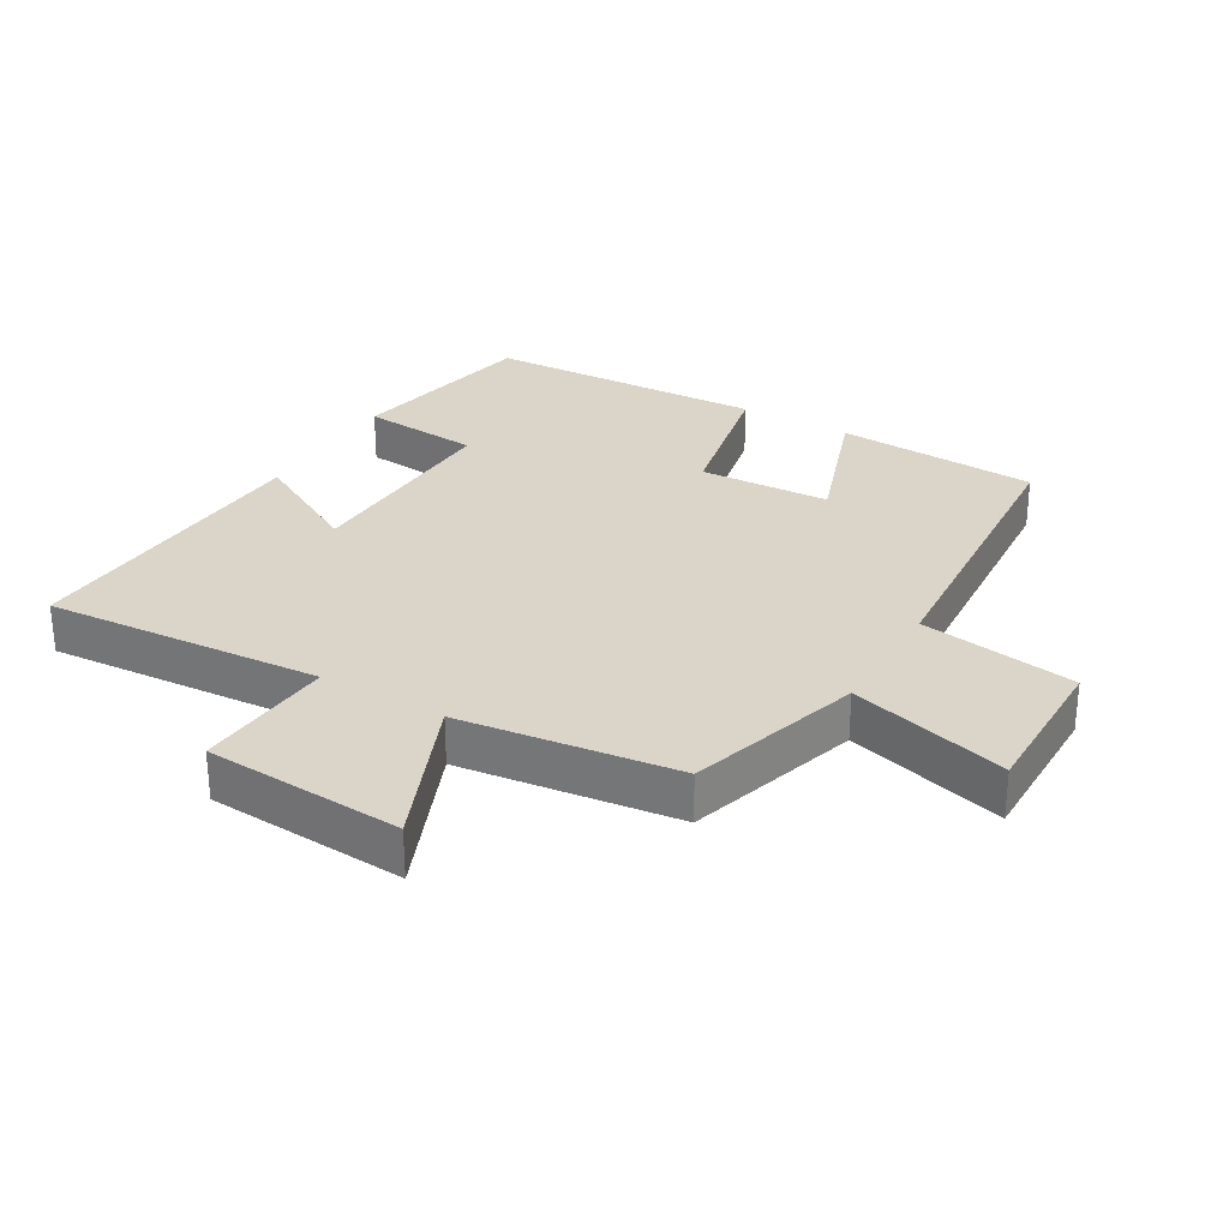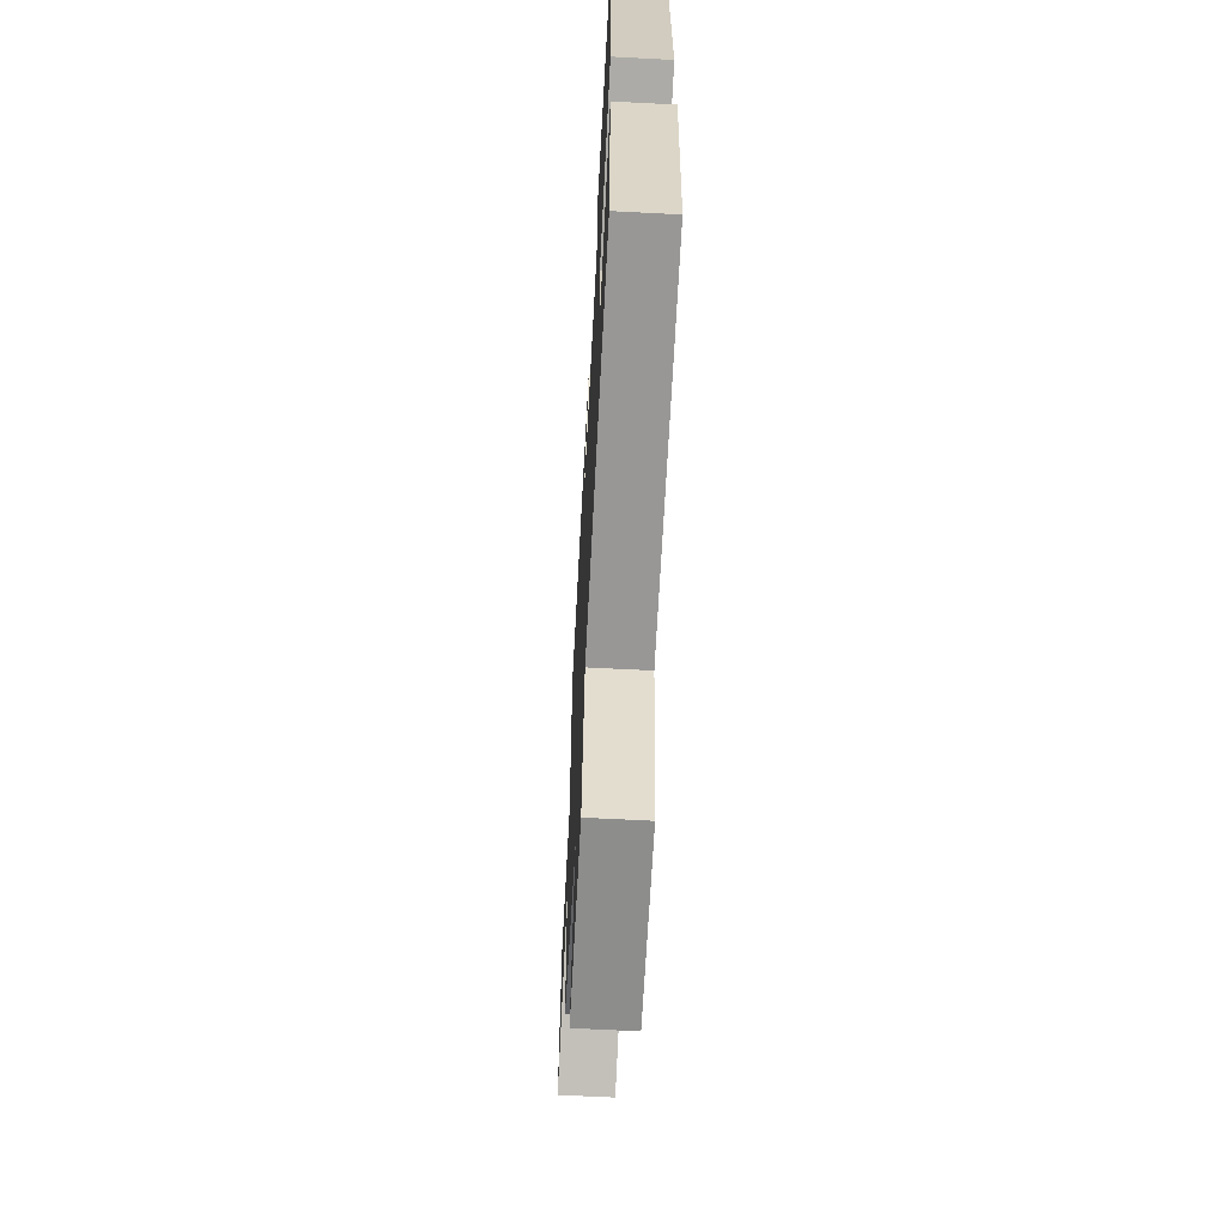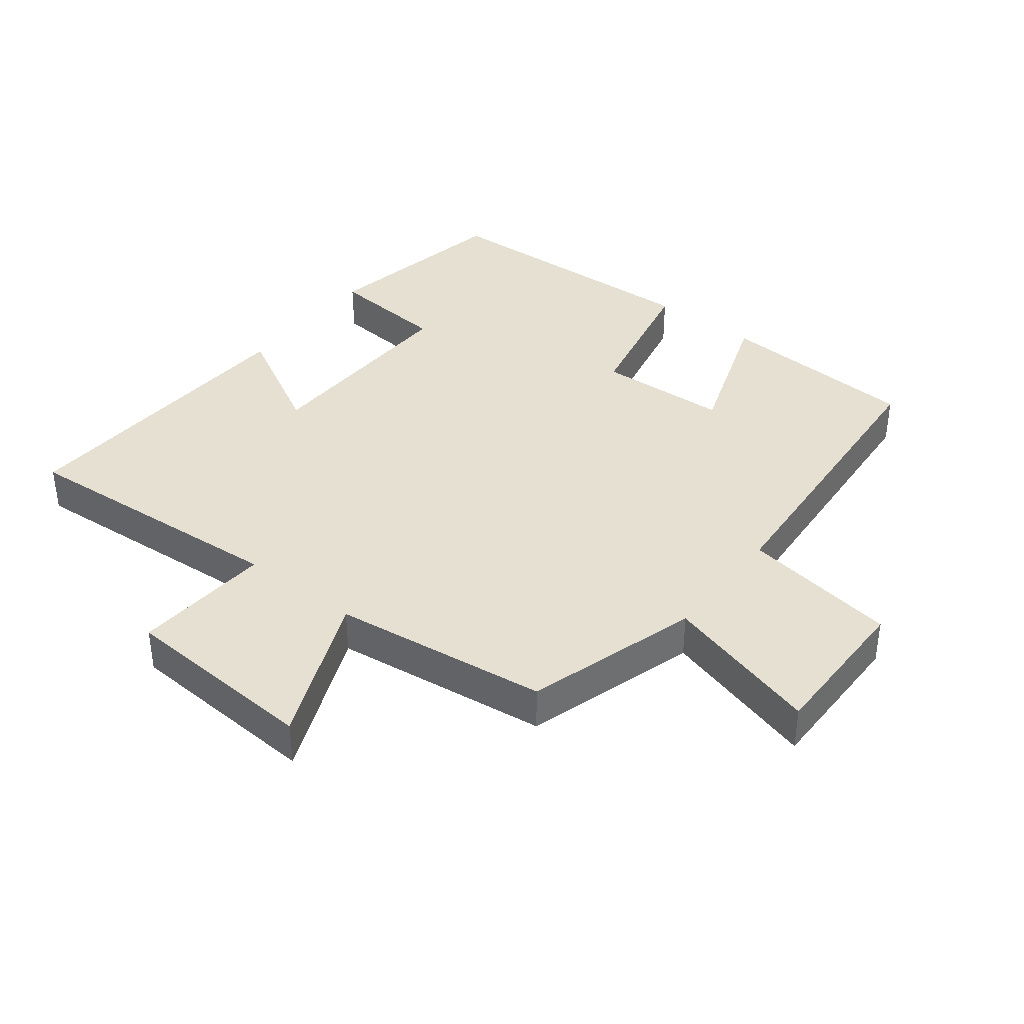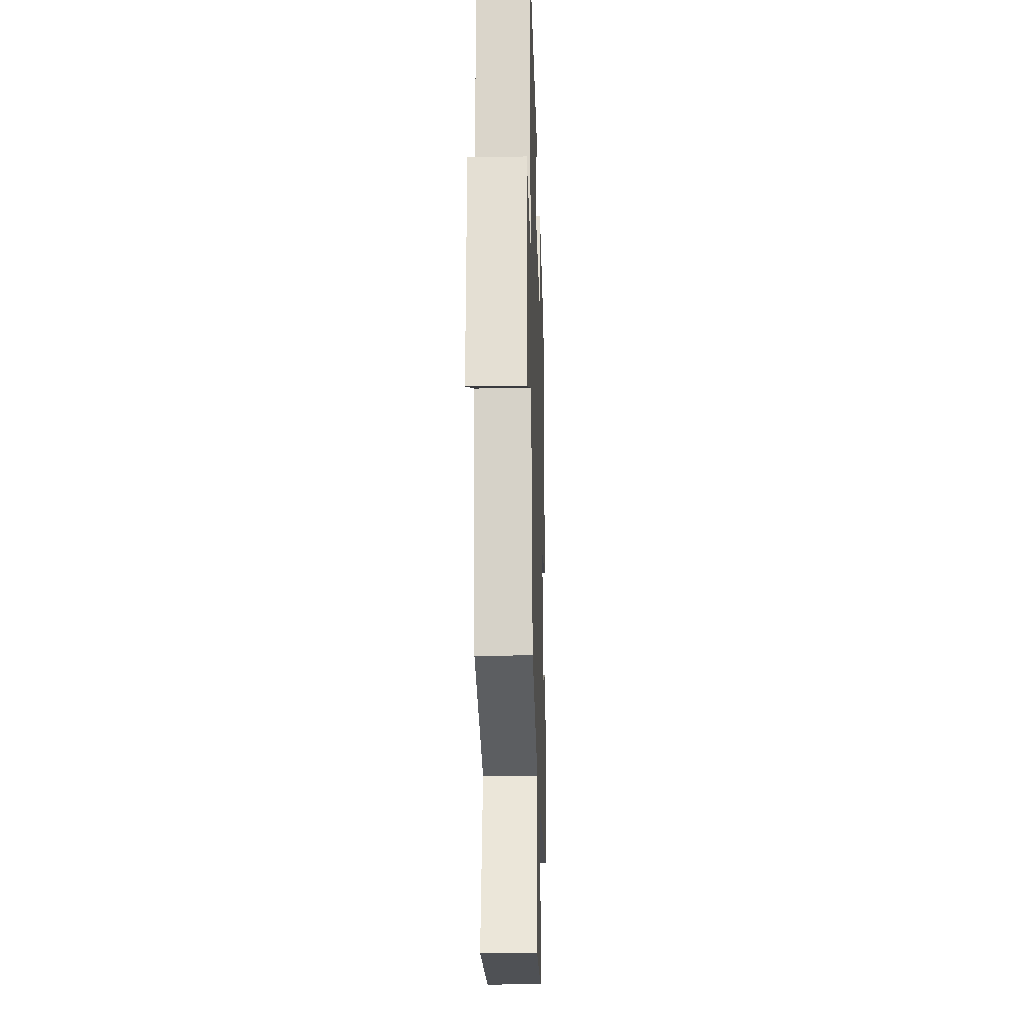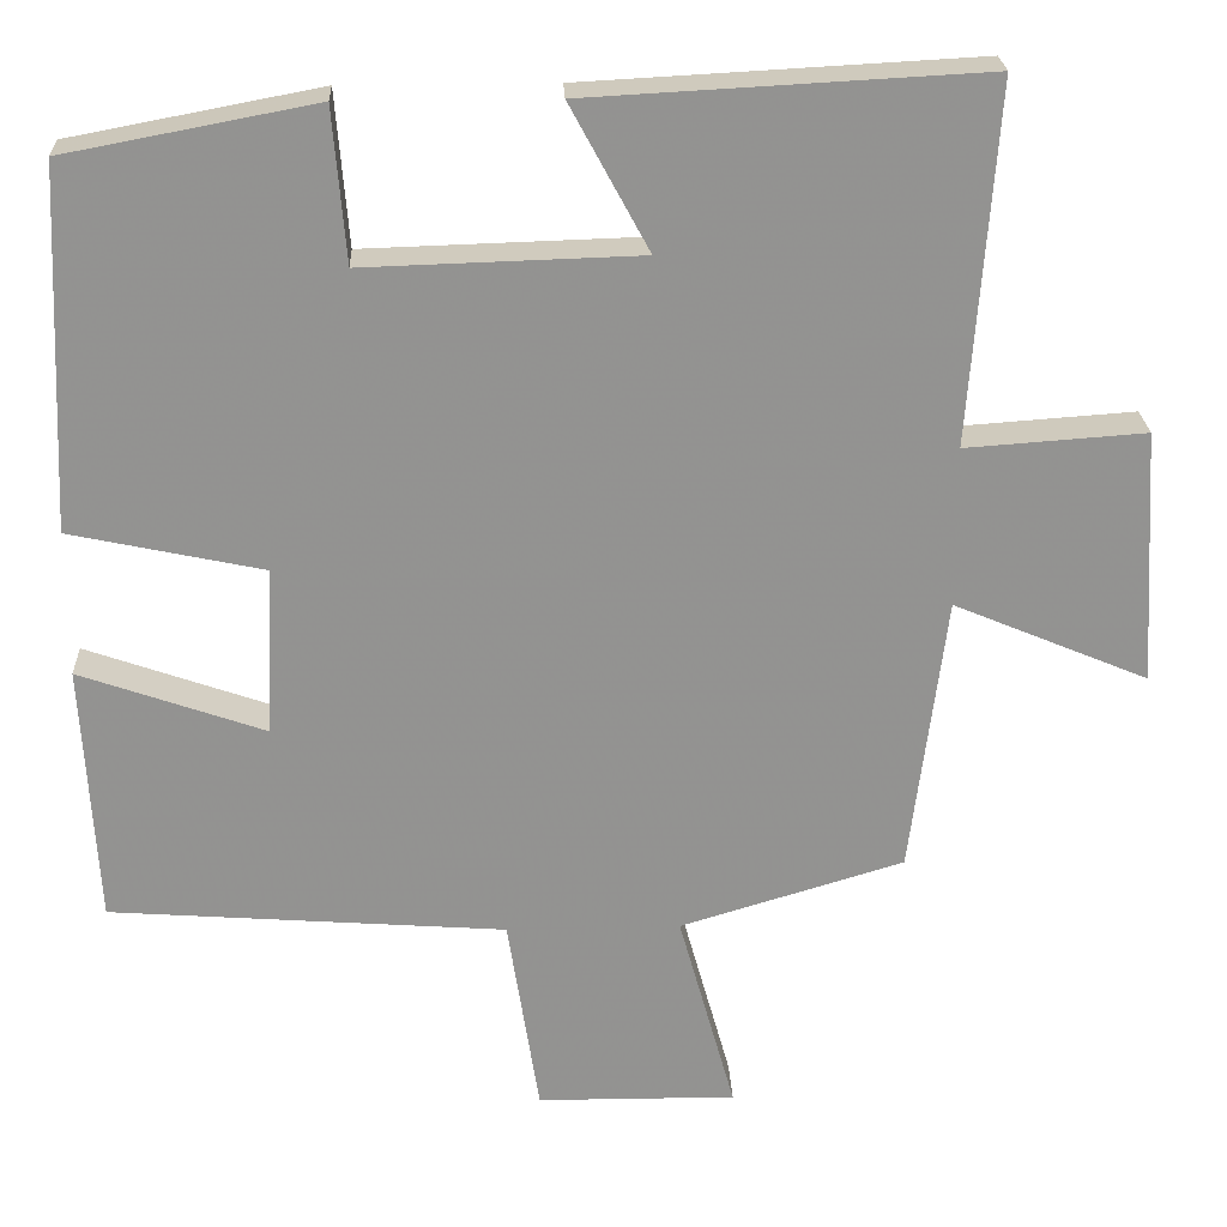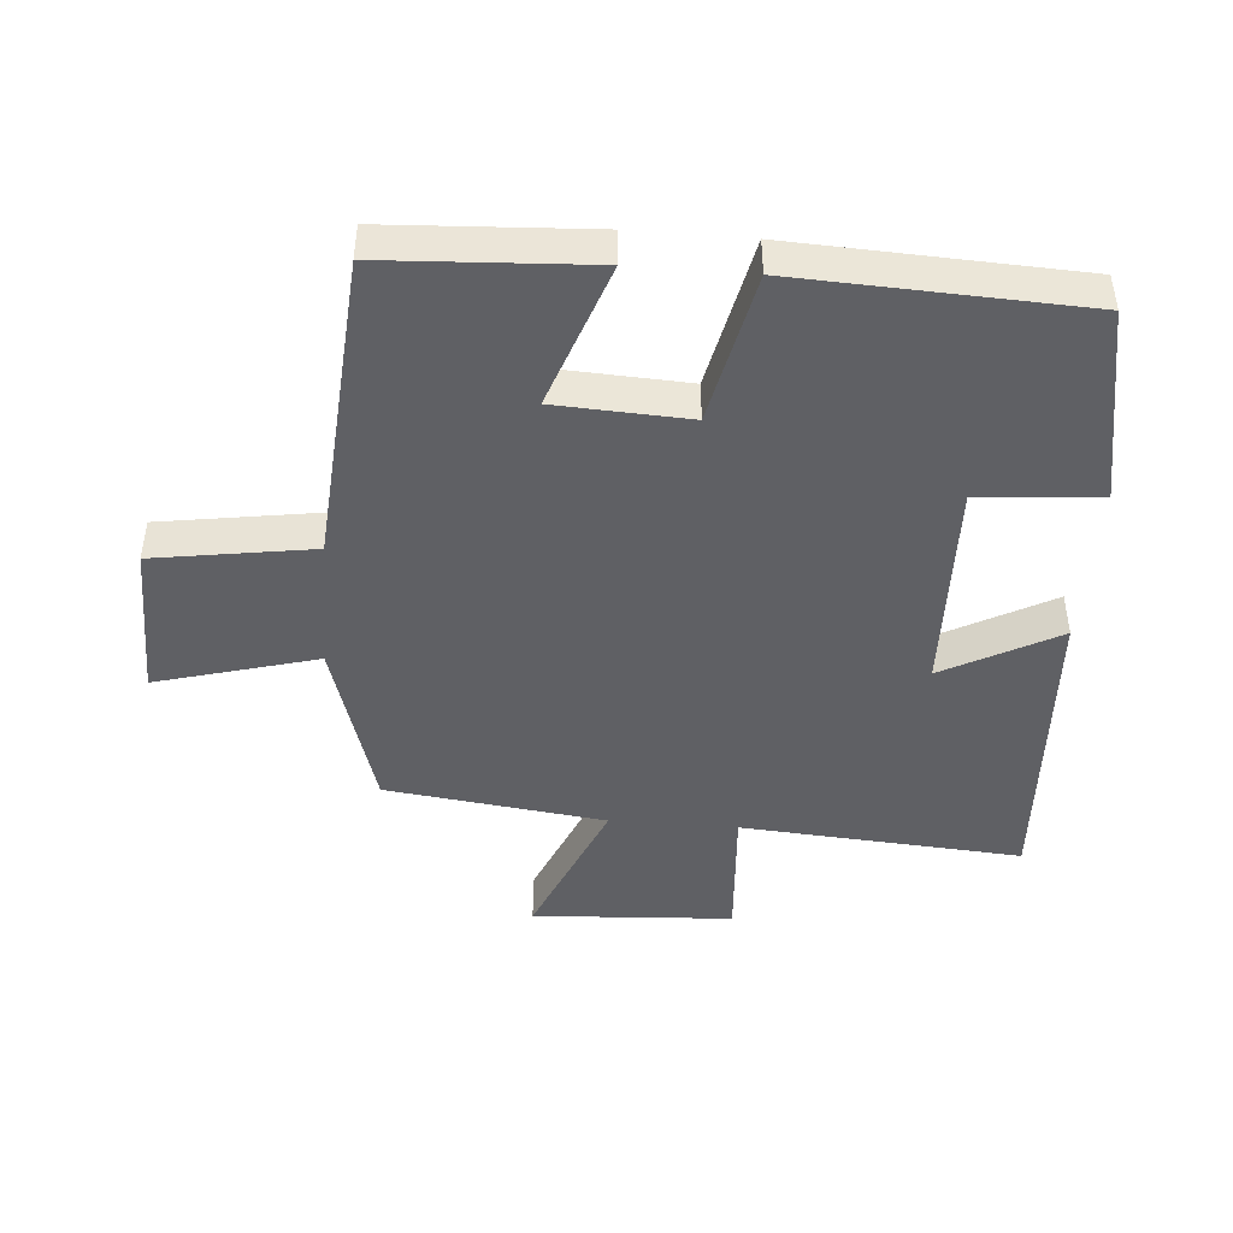
<metadata>
{"format":"obj","ext":"obj","renderer":"f3d","projection":"perspective","resolution":1024,"background":"white","views":[{"elev":29.2,"azim":120.4,"up":"+Y"},{"elev":-64.0,"azim":-93.0,"up":"+Z"},{"elev":38.5,"azim":127.9,"up":"+Y"},{"elev":-20.5,"azim":91.7,"up":"+Z"},{"elev":23.7,"azim":-2.4,"up":"+Z"},{"elev":-45.0,"azim":-94.6,"up":"+Y"}]}
</metadata>
<code>
v -0.481 0.07 0.444
v -0.185 0.07 0.5
v -0.17 0.07 0.318
v 0.156 0.07 0.328
v 0.063 0.07 0.5
v 0.531 0.07 0.525
v 0.5 0.07 0.101
v 0.713 0.07 0.116
v 0.731 0.07 -0.186
v 0.5 0.07 -0.089
v 0.458 0.07 -0.42
v 0.193 0.07 -0.5
v 0.26 0.07 -0.741
v 0.024 0.07 -0.739
v -0.013 0.07 -0.5
v -0.483 0.07 -0.465
v -0.5 0.07 -0.156
v -0.281 0.07 -0.233
v -0.271 0.07 -0.033
v -0.5 0.07 0.016
v -0.481 0 0.444
v -0.185 0 0.5
v -0.17 0 0.318
v 0.156 0 0.328
v 0.063 0 0.5
v 0.531 0 0.525
v 0.5 0 0.101
v 0.713 0 0.116
v 0.731 0 -0.186
v 0.5 0 -0.089
v 0.458 0 -0.42
v 0.193 0 -0.5
v 0.26 0 -0.741
v 0.024 0 -0.739
v -0.013 0 -0.5
v -0.483 0 -0.465
v -0.5 0 -0.156
v -0.281 0 -0.233
v -0.271 0 -0.033
v -0.5 0 0.016
f 1 2 3
f 20 1 3
f 19 20 3
f 18 19 3 4
f 15 16 17 18
f 15 18 4
f 12 13 14 15
f 12 15 4
f 11 12 4
f 10 11 4
f 7 8 9 10
f 7 10 4 5
f 5 6 7
f 23 22 21
f 23 21 40
f 23 40 39
f 24 23 39 38
f 38 37 36 35
f 24 38 35
f 35 34 33 32
f 24 35 32
f 24 32 31
f 24 31 30
f 30 29 28 27
f 25 24 30 27
f 27 26 25
f 1 21 22 2
f 2 22 23 3
f 3 23 24 4
f 4 24 25 5
f 5 25 26 6
f 6 26 27 7
f 7 27 28 8
f 8 28 29 9
f 9 29 30 10
f 10 30 31 11
f 11 31 32 12
f 12 32 33 13
f 13 33 34 14
f 14 34 35 15
f 15 35 36 16
f 16 36 37 17
f 17 37 38 18
f 18 38 39 19
f 19 39 40 20
f 20 40 21 1

</code>
